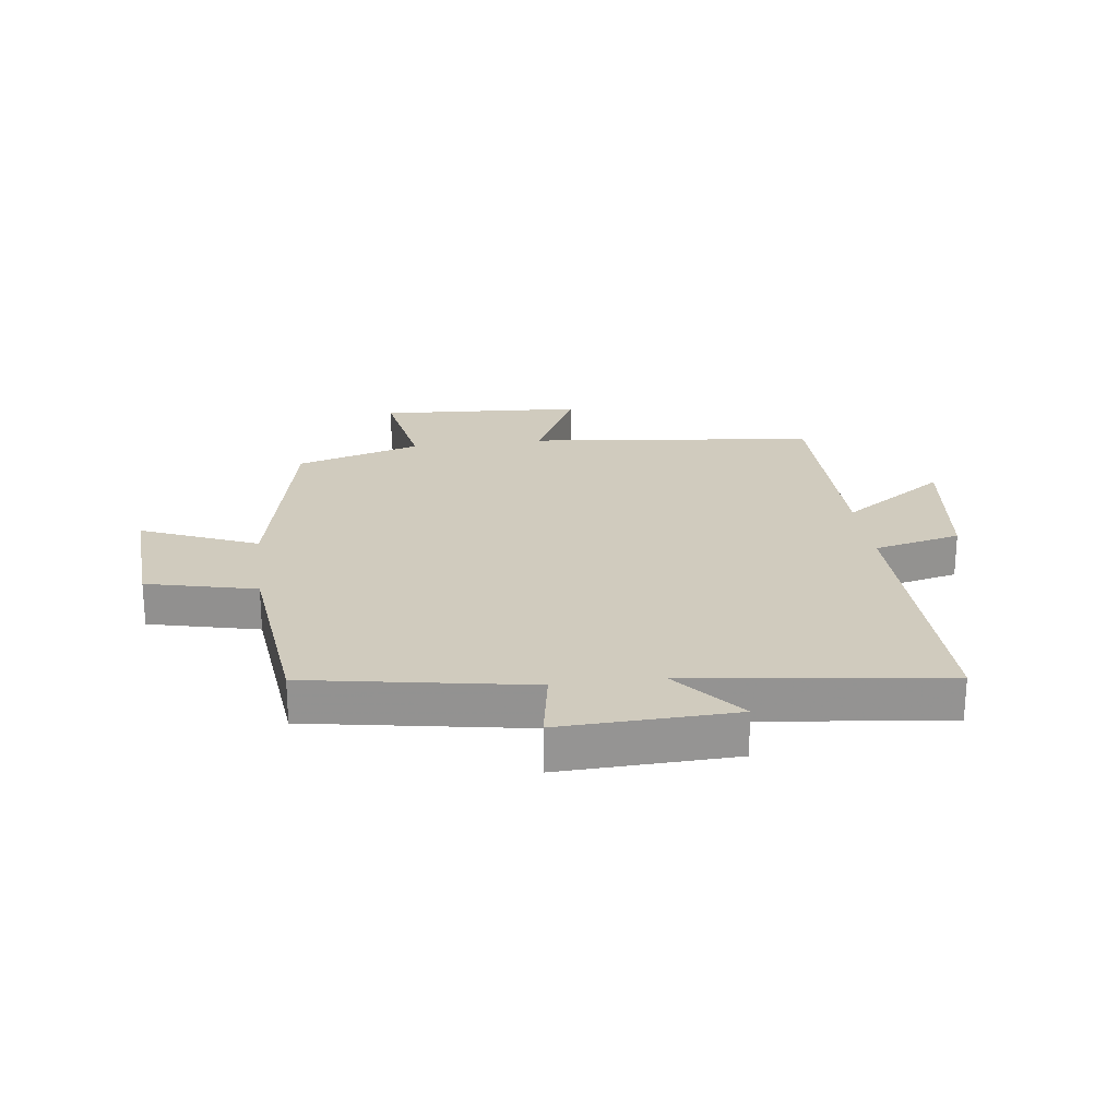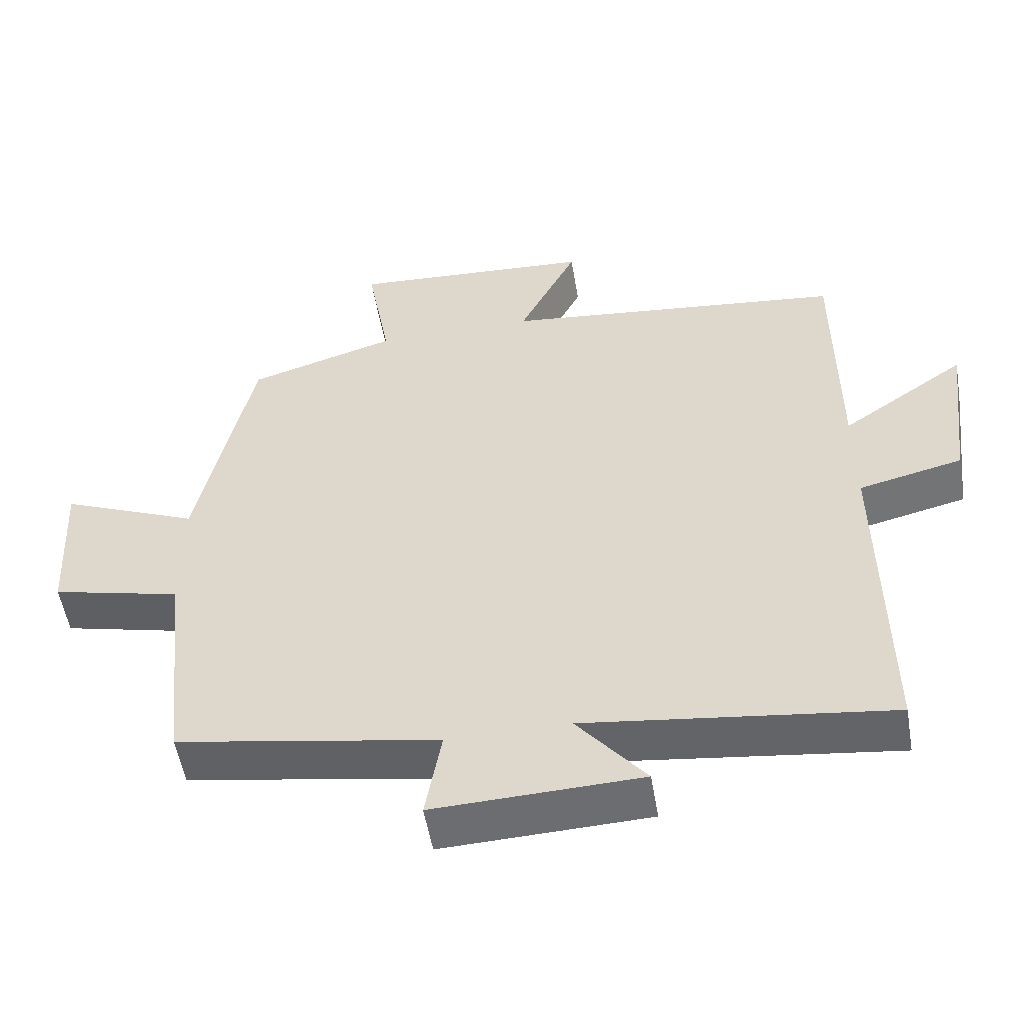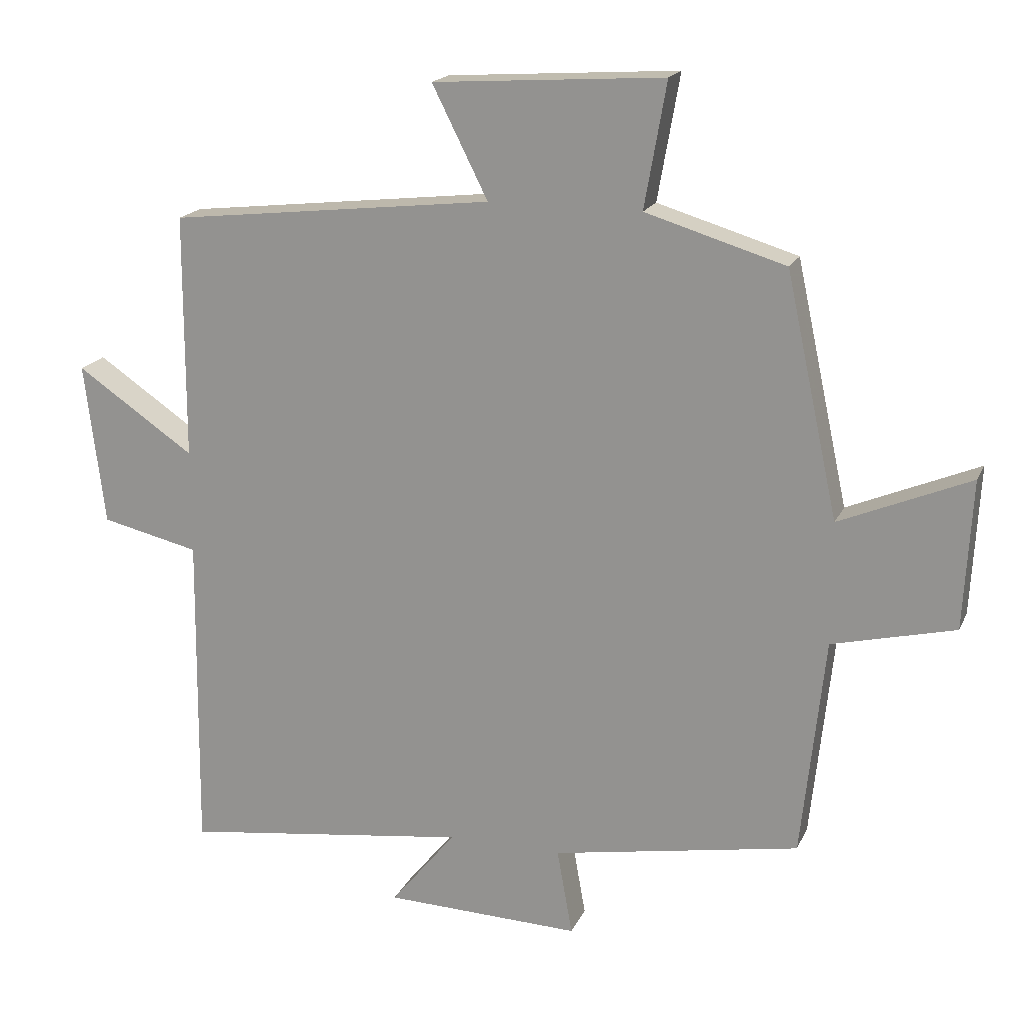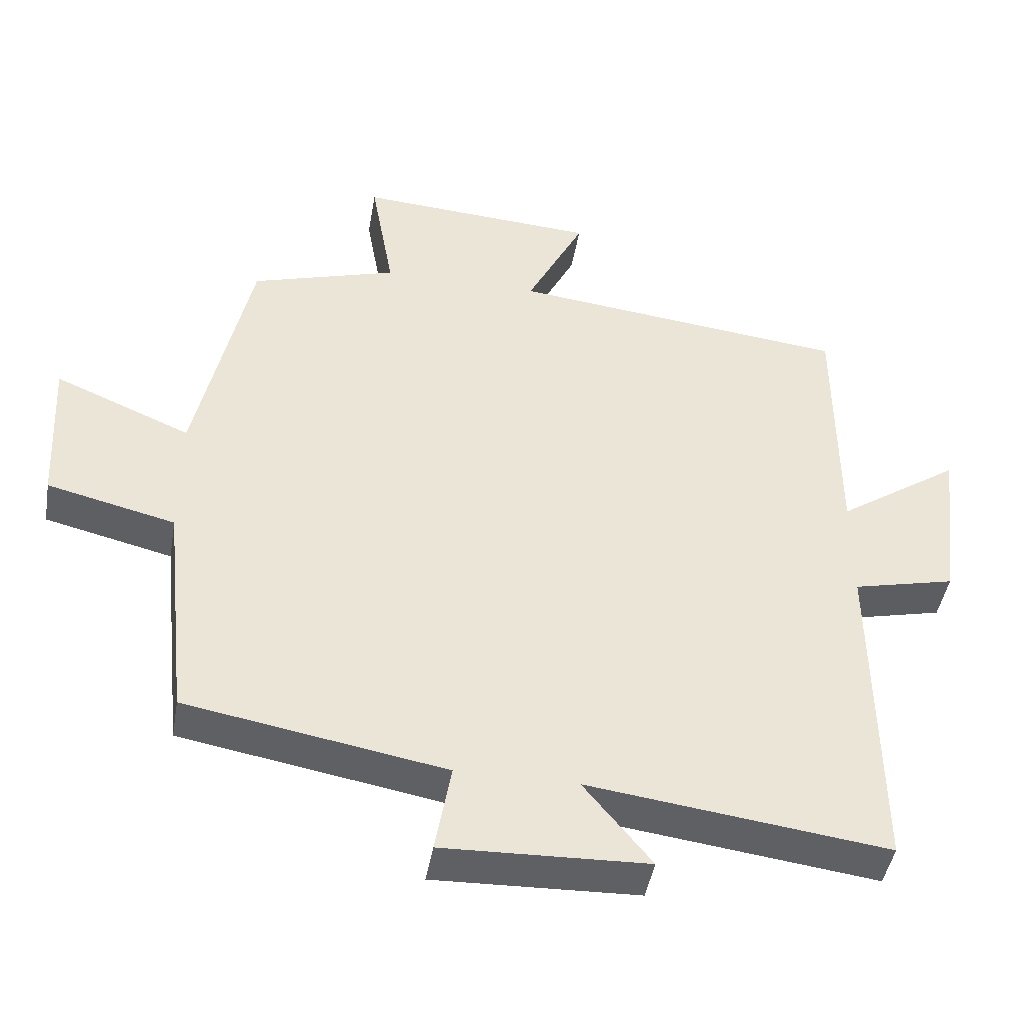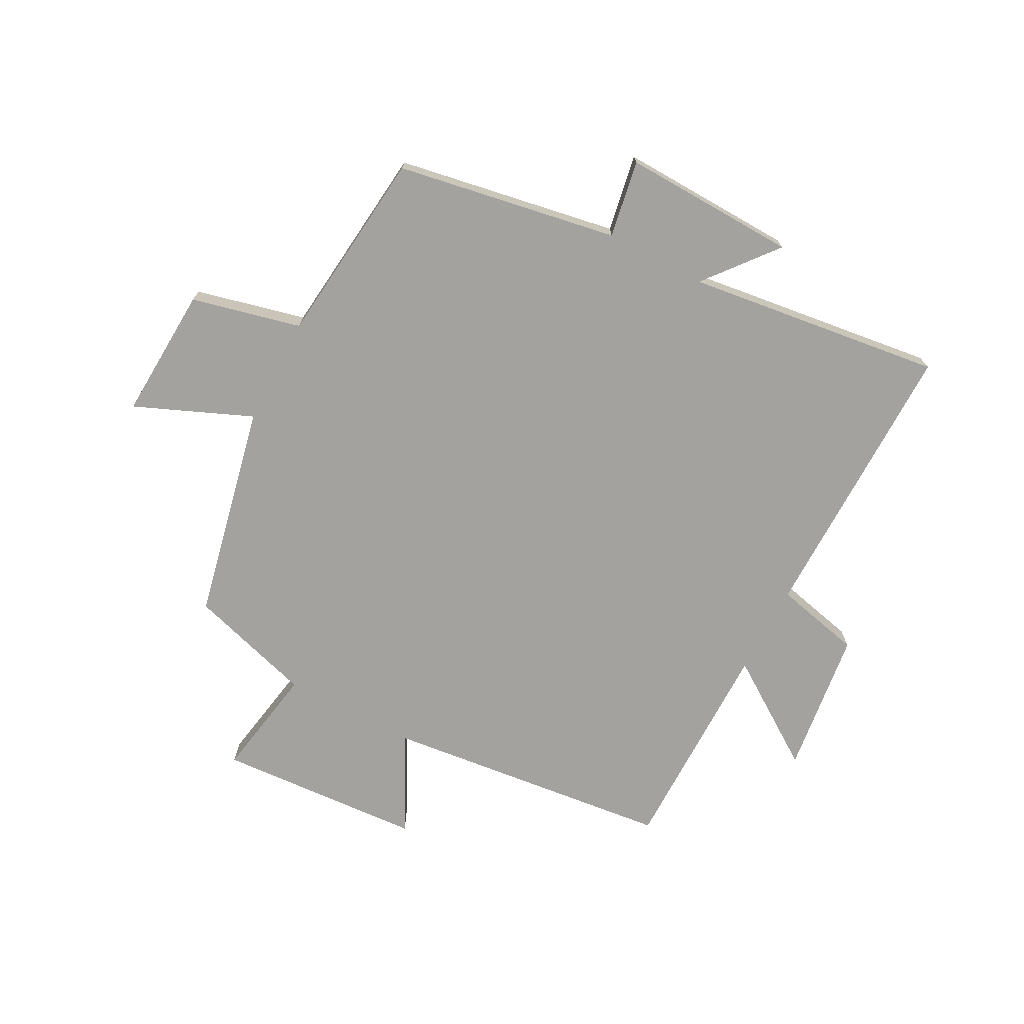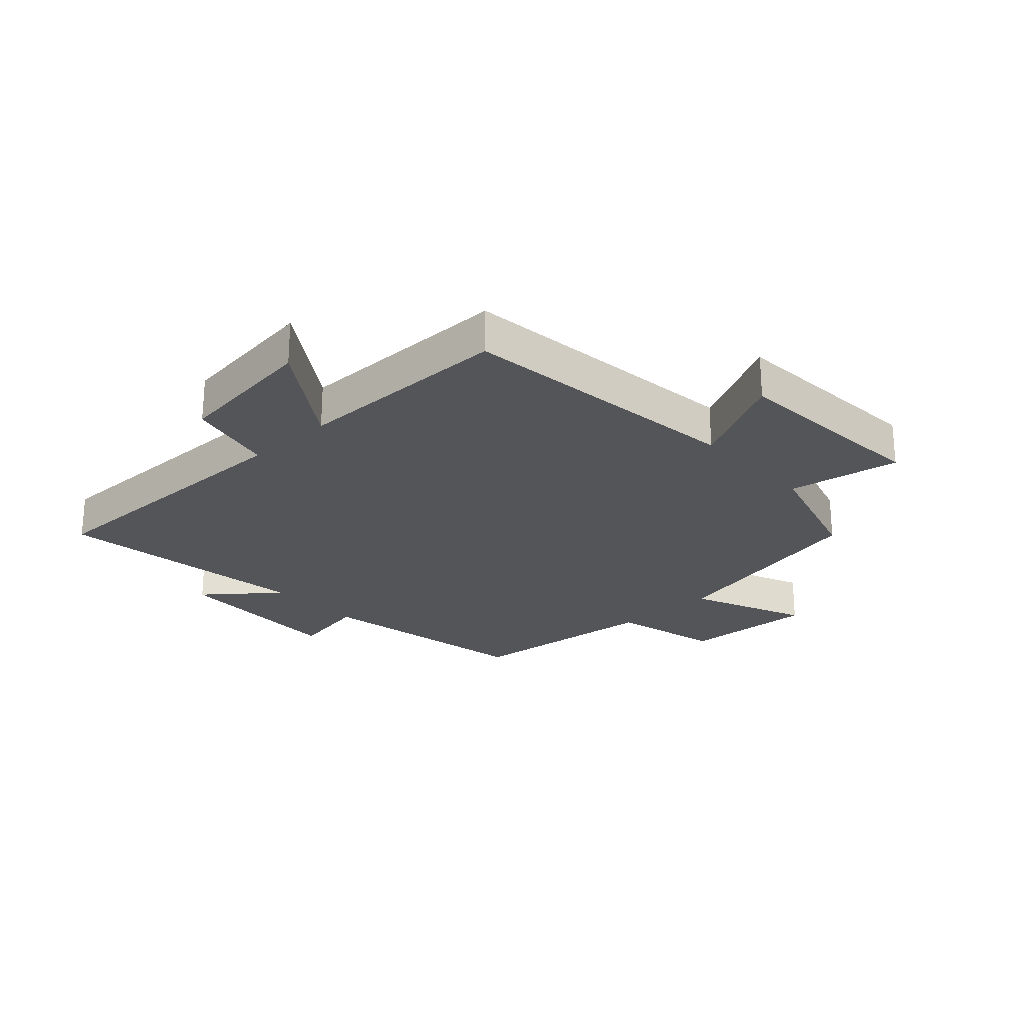
<metadata>
{"format":"obj","ext":"obj","renderer":"f3d","projection":"perspective","resolution":1024,"background":"white","views":[{"elev":23.3,"azim":172.5,"up":"+Y"},{"elev":-53.5,"azim":-170.4,"up":"+Z"},{"elev":18.1,"azim":18.6,"up":"+Z"},{"elev":-44.7,"azim":170.3,"up":"+Z"},{"elev":-72.6,"azim":152.2,"up":"+Y"},{"elev":-24.7,"azim":-47.1,"up":"+Y"}]}
</metadata>
<code>
v -0.499 0.07 0.446
v -0.015 0.07 0.5
v -0.098 0.07 0.665
v 0.246 0.07 0.687
v 0.213 0.07 0.5
v 0.422 0.07 0.437
v 0.5 0.07 0.076
v 0.695 0.07 0.158
v 0.683 0.07 -0.064
v 0.5 0.07 -0.108
v 0.465 0.07 -0.435
v 0.095 0.07 -0.5
v 0.118 0.07 -0.629
v -0.174 0.07 -0.619
v -0.077 0.07 -0.5
v -0.505 0.07 -0.555
v -0.5 0.07 -0.075
v -0.646 0.07 -0.041
v -0.676 0.07 0.201
v -0.5 0.07 0.081
v -0.499 0 0.446
v -0.015 0 0.5
v -0.098 0 0.665
v 0.246 0 0.687
v 0.213 0 0.5
v 0.422 0 0.437
v 0.5 0 0.076
v 0.695 0 0.158
v 0.683 0 -0.064
v 0.5 0 -0.108
v 0.465 0 -0.435
v 0.095 0 -0.5
v 0.118 0 -0.629
v -0.174 0 -0.619
v -0.077 0 -0.5
v -0.505 0 -0.555
v -0.5 0 -0.075
v -0.646 0 -0.041
v -0.676 0 0.201
v -0.5 0 0.081
f 17 18 19 20
f 17 20 1 2
f 15 16 17 2
f 12 13 14 15
f 12 15 2
f 11 12 2
f 10 11 2
f 7 8 9 10
f 7 10 2
f 6 7 2
f 5 6 2
f 2 3 4 5
f 40 39 38 37
f 22 21 40 37
f 22 37 36 35
f 35 34 33 32
f 22 35 32
f 22 32 31
f 22 31 30
f 30 29 28 27
f 22 30 27
f 22 27 26
f 22 26 25
f 25 24 23 22
f 1 21 22 2
f 2 22 23 3
f 3 23 24 4
f 4 24 25 5
f 5 25 26 6
f 6 26 27 7
f 7 27 28 8
f 8 28 29 9
f 9 29 30 10
f 10 30 31 11
f 11 31 32 12
f 12 32 33 13
f 13 33 34 14
f 14 34 35 15
f 15 35 36 16
f 16 36 37 17
f 17 37 38 18
f 18 38 39 19
f 19 39 40 20
f 20 40 21 1

</code>
